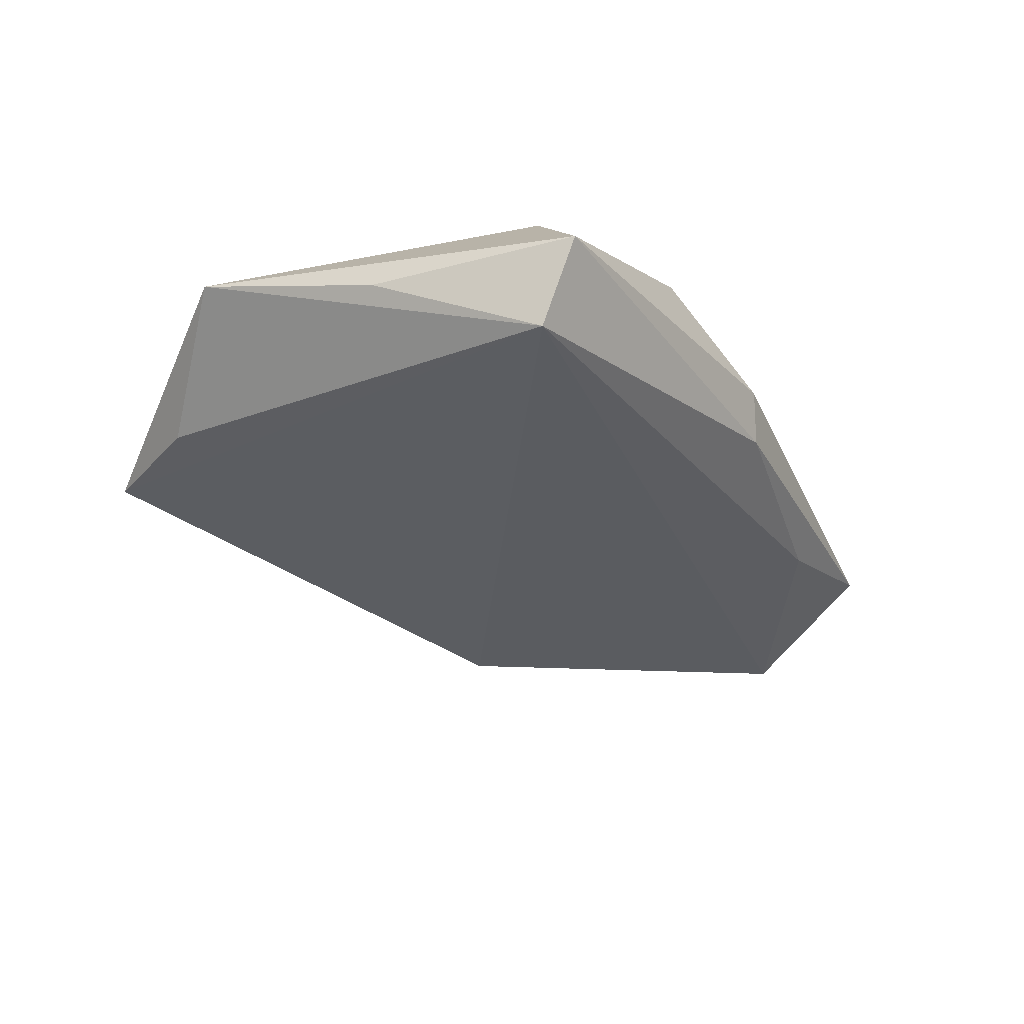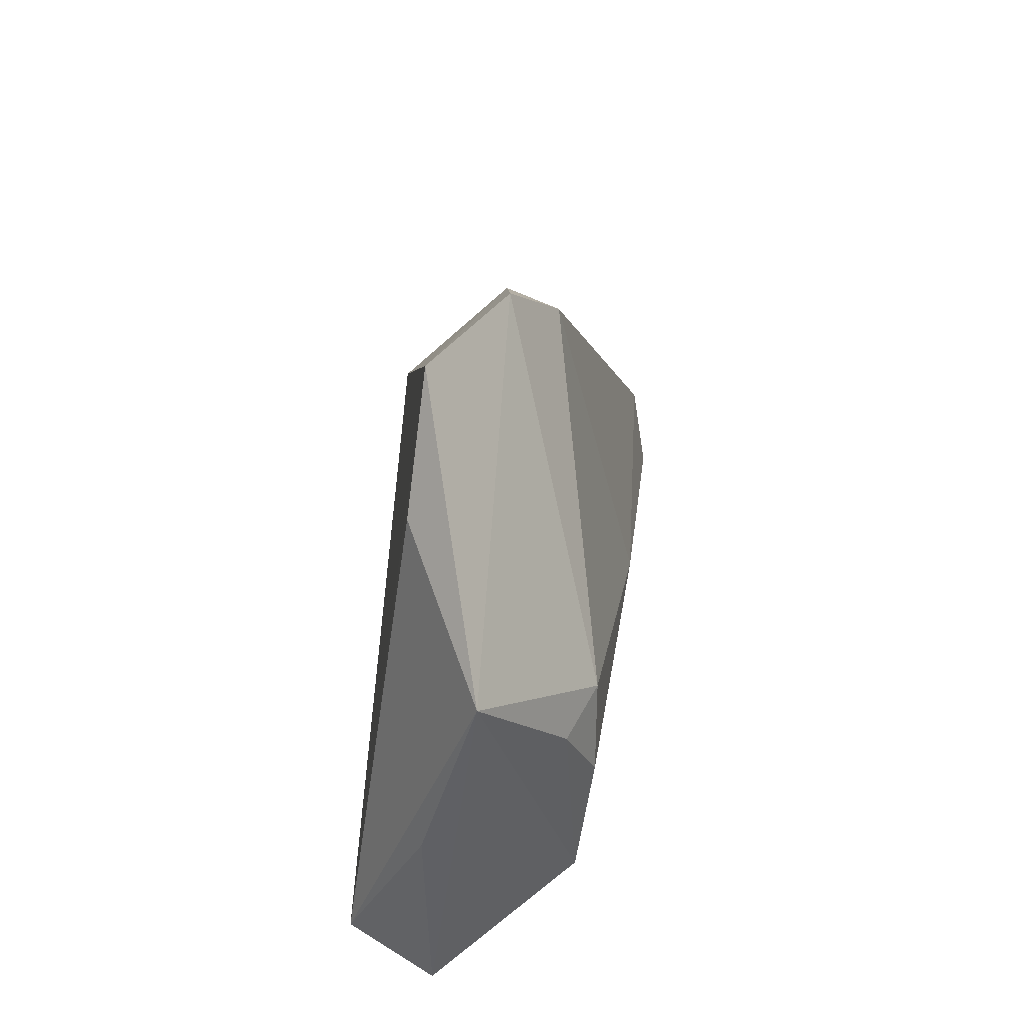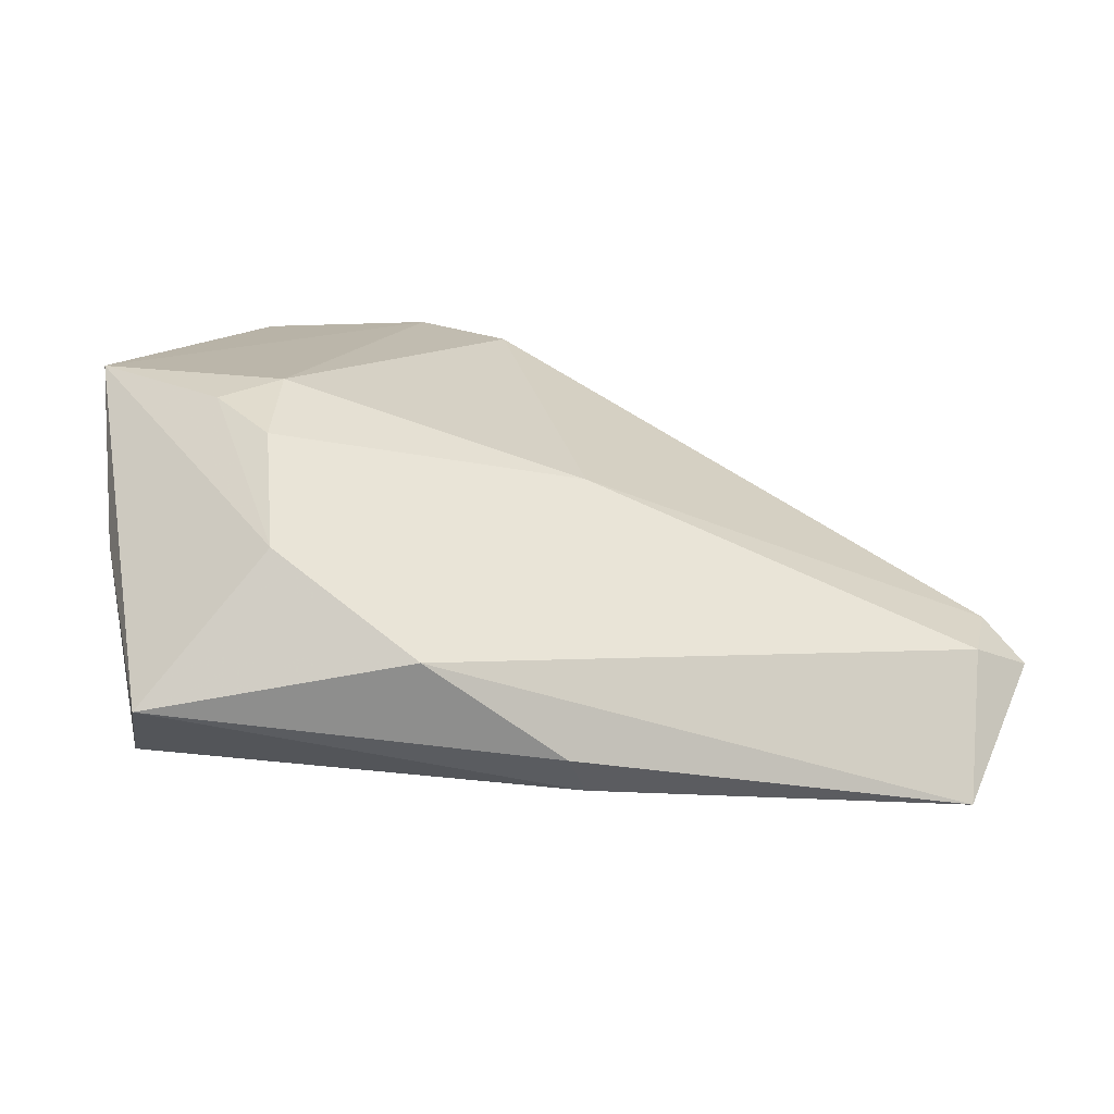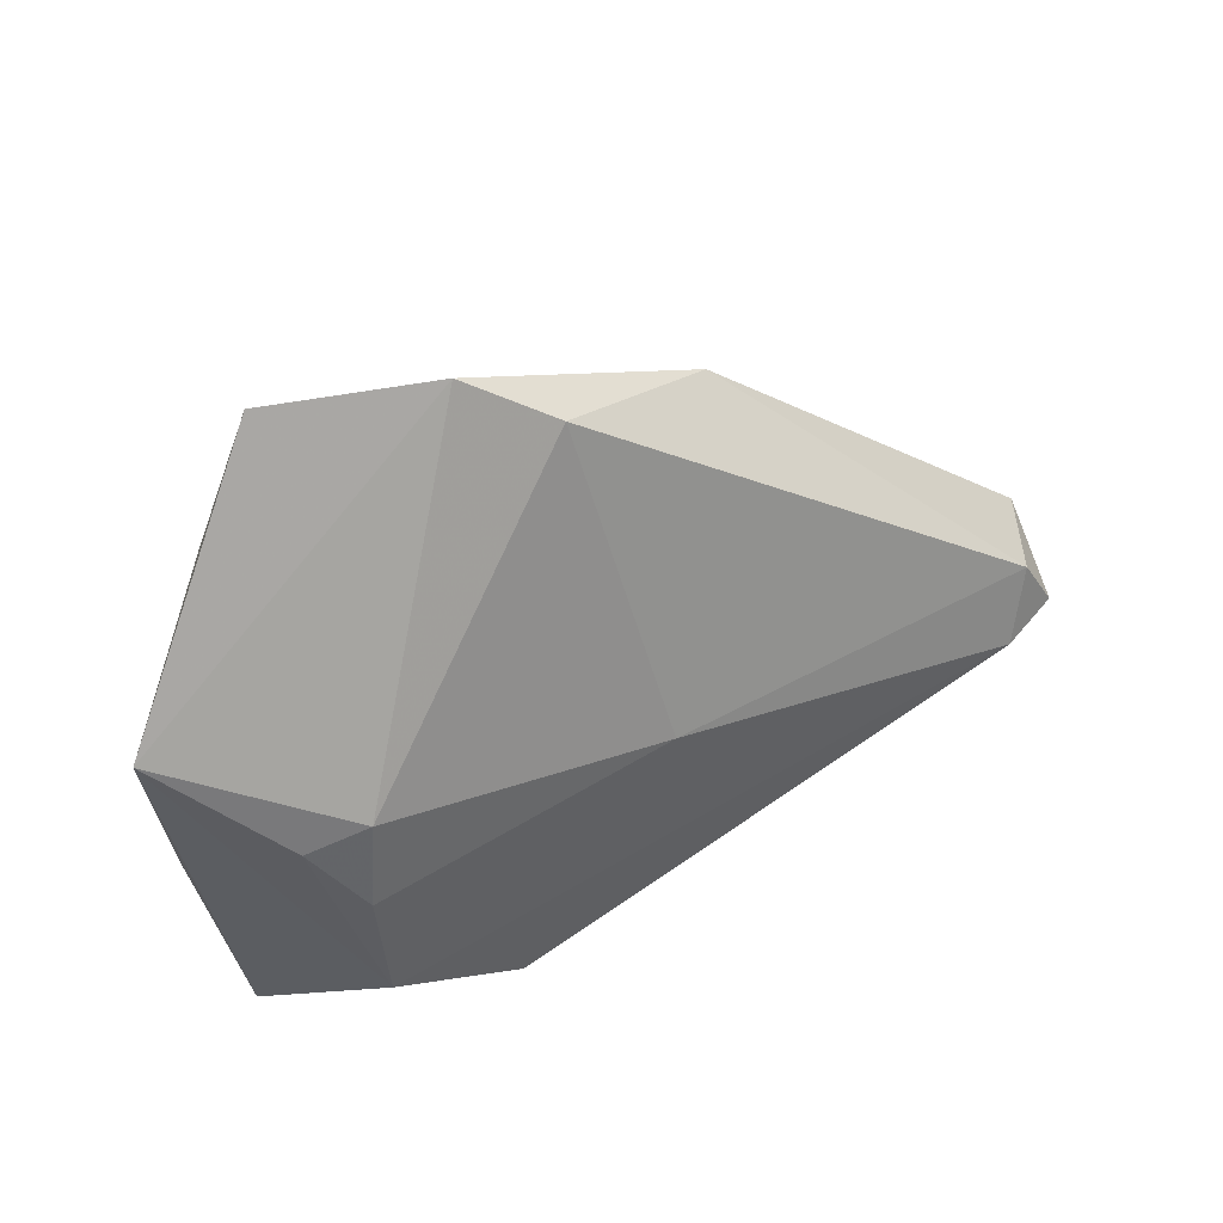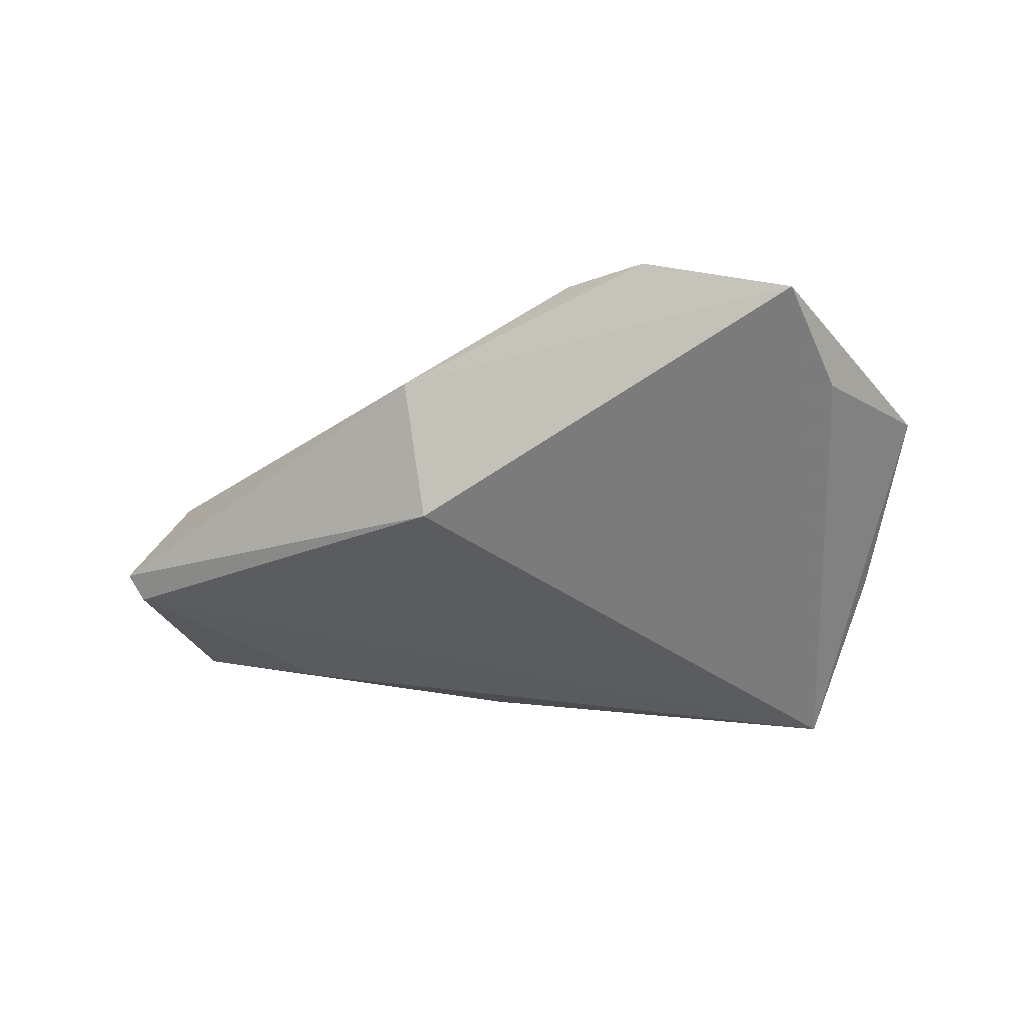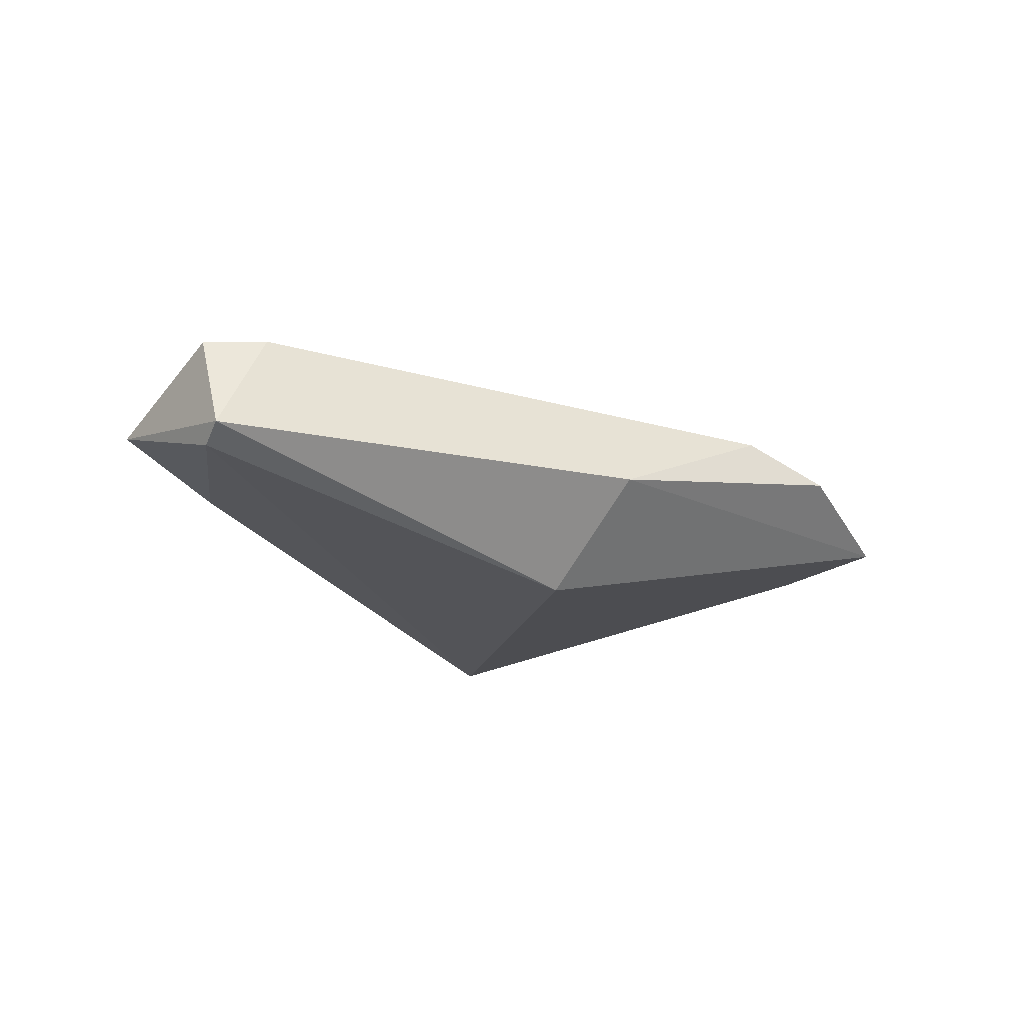
<metadata>
{"format":"obj","ext":"obj","renderer":"f3d","projection":"perspective","resolution":1024,"background":"white","views":[{"elev":-35.7,"azim":-55.7,"up":"+Z"},{"elev":30.0,"azim":-81.0,"up":"+Y"},{"elev":-52.3,"azim":-16.8,"up":"+Y"},{"elev":40.6,"azim":-30.6,"up":"+Y"},{"elev":-49.3,"azim":-177.1,"up":"+Z"},{"elev":-16.4,"azim":120.6,"up":"+Z"}]}
</metadata>
<code>
v 0.05716 -0.01122 0.01278
v 0.06494 -0.008681 0.01045
v 0.01895 0.02034 -0.01813
v 0.04092 -0.02624 -0.003466
v 0.06836 -0.002909 -0.002899
v -0.04069 0.0316 -0.005845
v -0.04021 -0.03094 -0.01511
v -0.01385 0.04879 0.001963
v -0.0417 -0.03703 -0.004012
v -0.04858 -0.00968 -0.003513
v -0.03425 0.04831 -0.00462
v 0.02117 0.03374 -0.004077
v 0.0663 -0.006116 -0.005131
v -0.003155 0.0422 0.006551
v -0.01235 -0.0348 0.01039
v -0.03292 0.005363 0.01592
v 0.005493 -0.0001306 0.01592
v -0.03375 -0.00659 0.01592
v -0.05451 0.0154 0.004608
v -0.04023 0.0022 0.0131
v 0.007086 -0.03703 0.003015
v 0.06021 -0.001391 0.01068
v 0.01088 -0.03489 -0.002785
v 0.05894 -0.02693 0.001364
v -0.03106 -0.02439 0.0133
f 21 9 23
f 23 9 7
f 13 3 5
f 13 7 3
f 19 7 10
f 10 9 19
f 7 9 10
f 4 23 7
f 7 13 4
f 15 9 21
f 24 13 5
f 24 4 13
f 24 15 21
f 1 15 24
f 21 23 24
f 23 4 24
f 19 8 11
f 3 7 11
f 16 8 19
f 5 3 12
f 3 11 12
f 12 11 8
f 17 1 22
f 5 12 22
f 2 24 5
f 1 24 2
f 5 22 2
f 2 22 1
f 6 7 19
f 19 11 6
f 6 11 7
f 9 15 25
f 19 9 25
f 25 1 17
f 25 15 1
f 14 12 8
f 14 22 12
f 17 22 14
f 14 16 17
f 8 16 14
f 17 16 18
f 18 25 17
f 19 25 20
f 25 18 20
f 20 16 19
f 20 18 16

</code>
